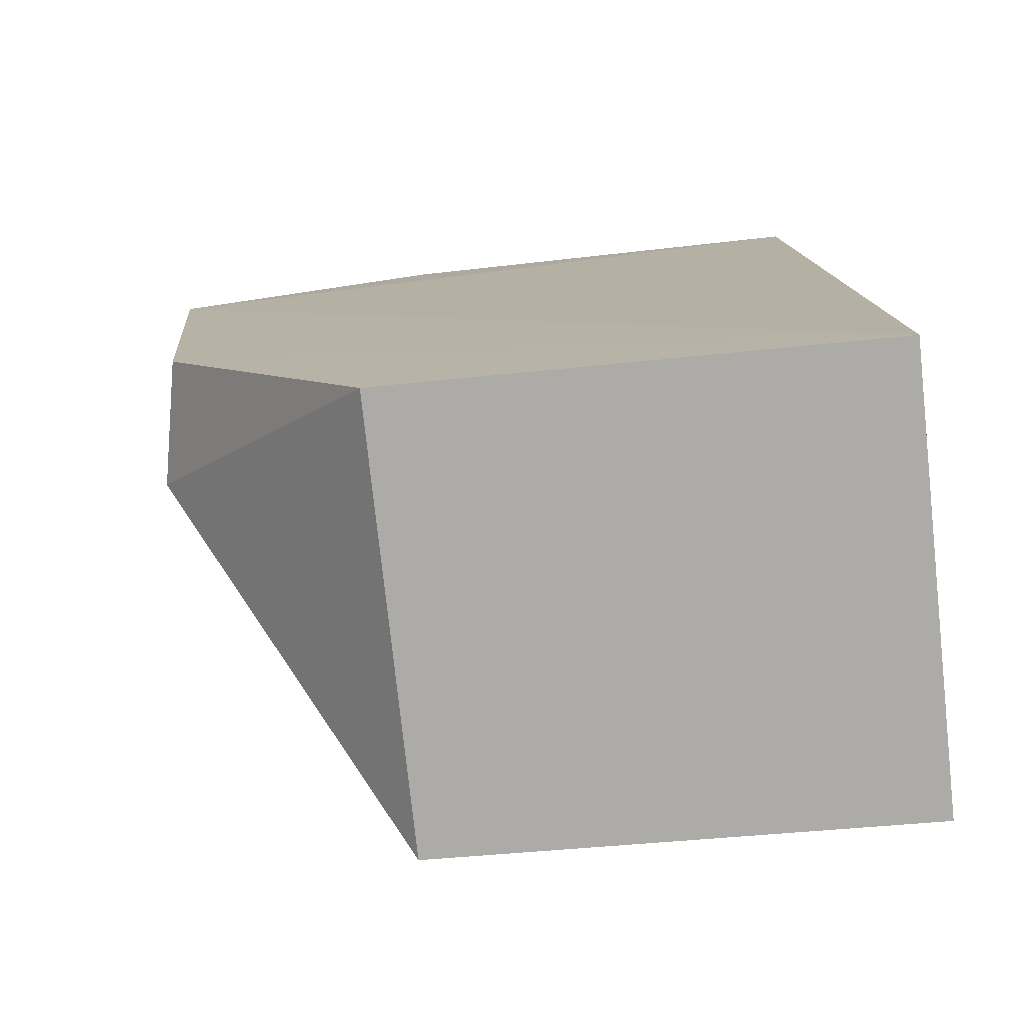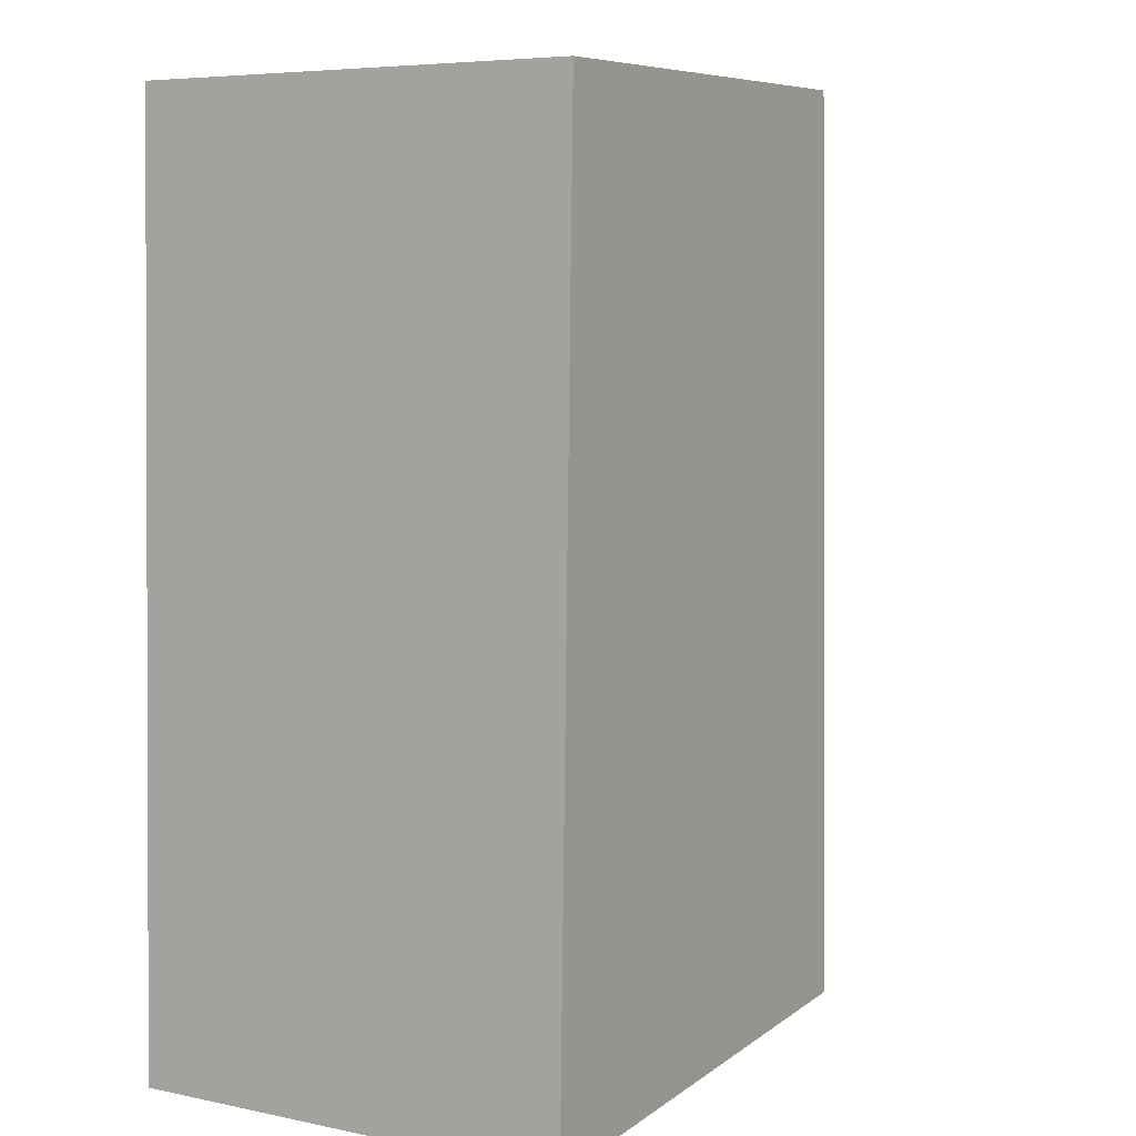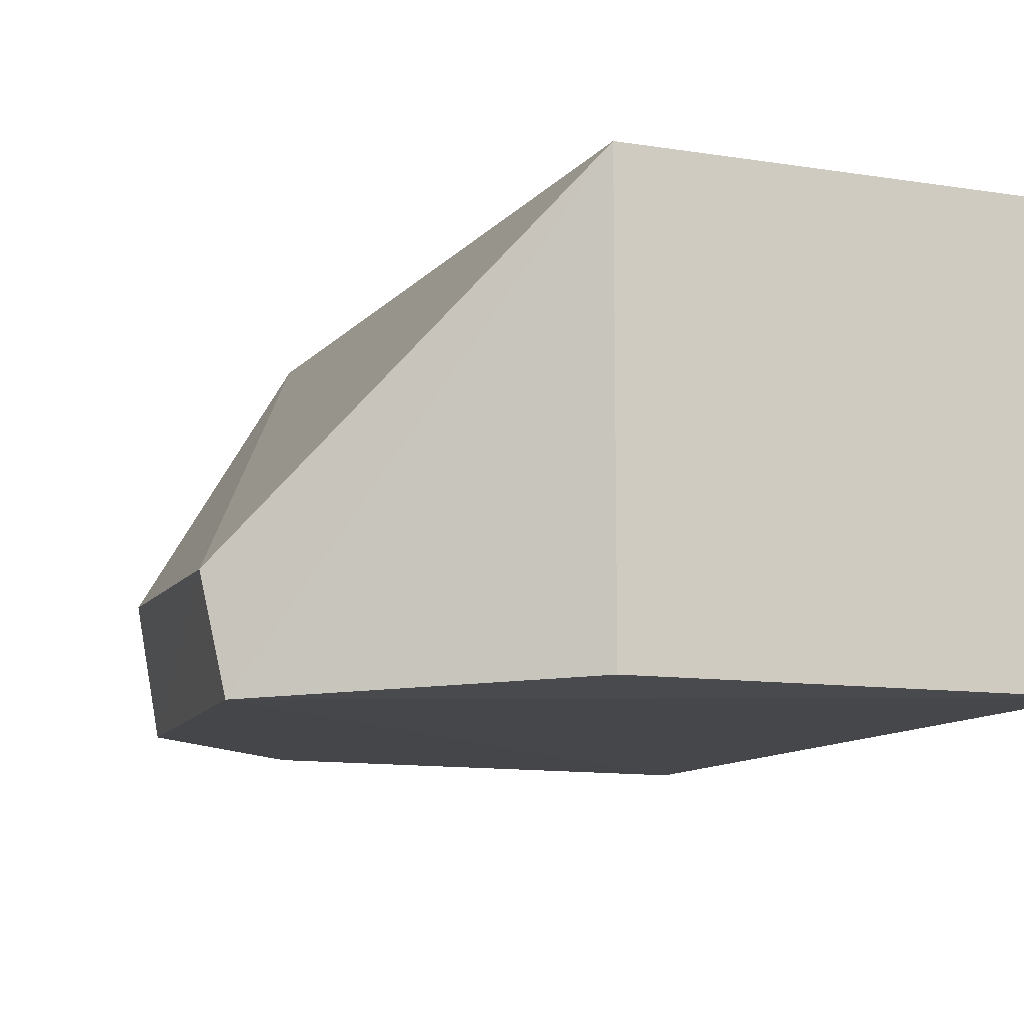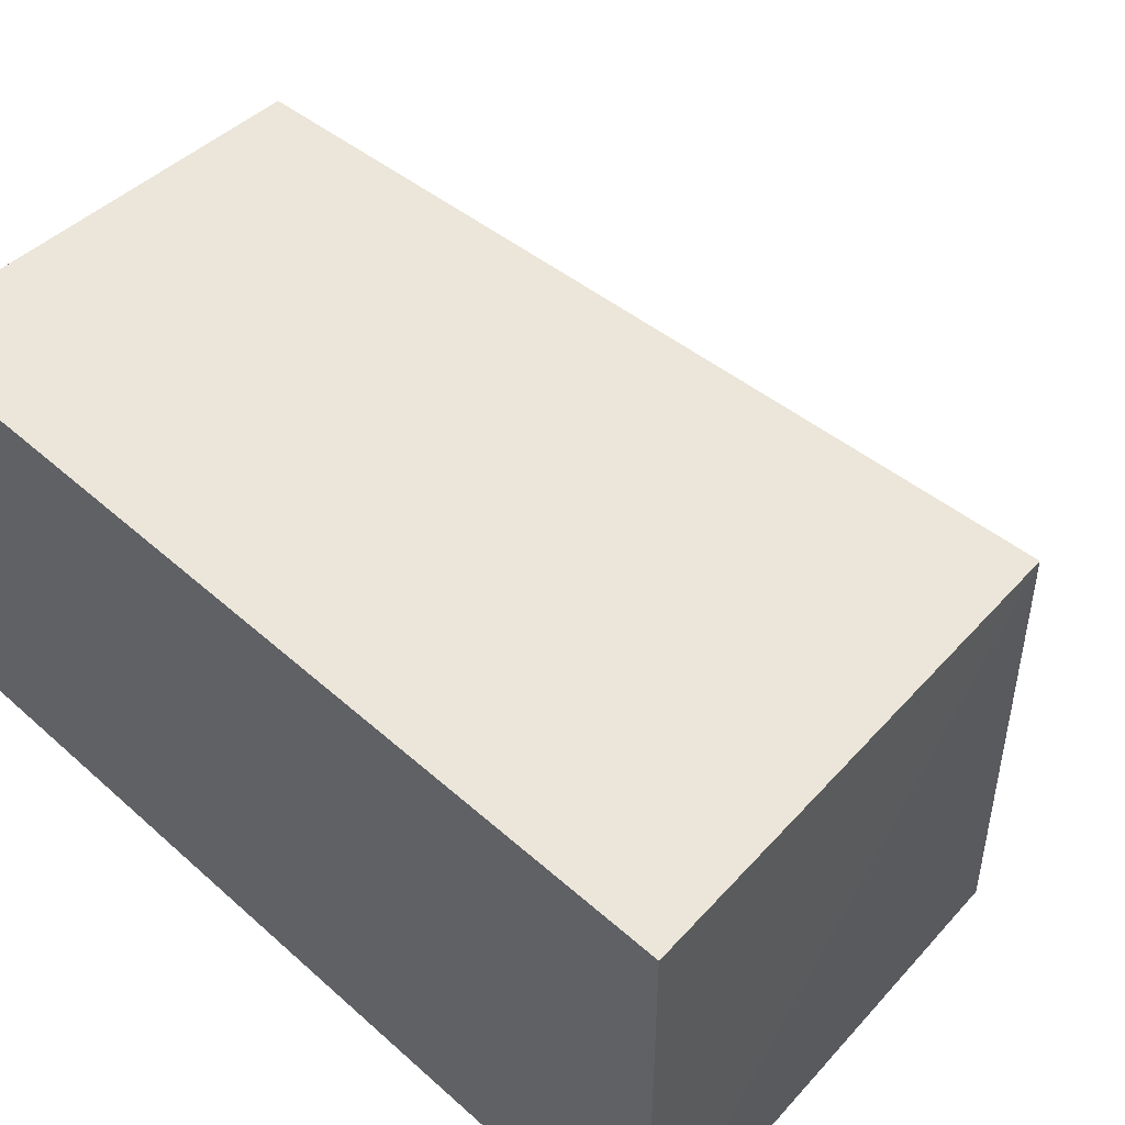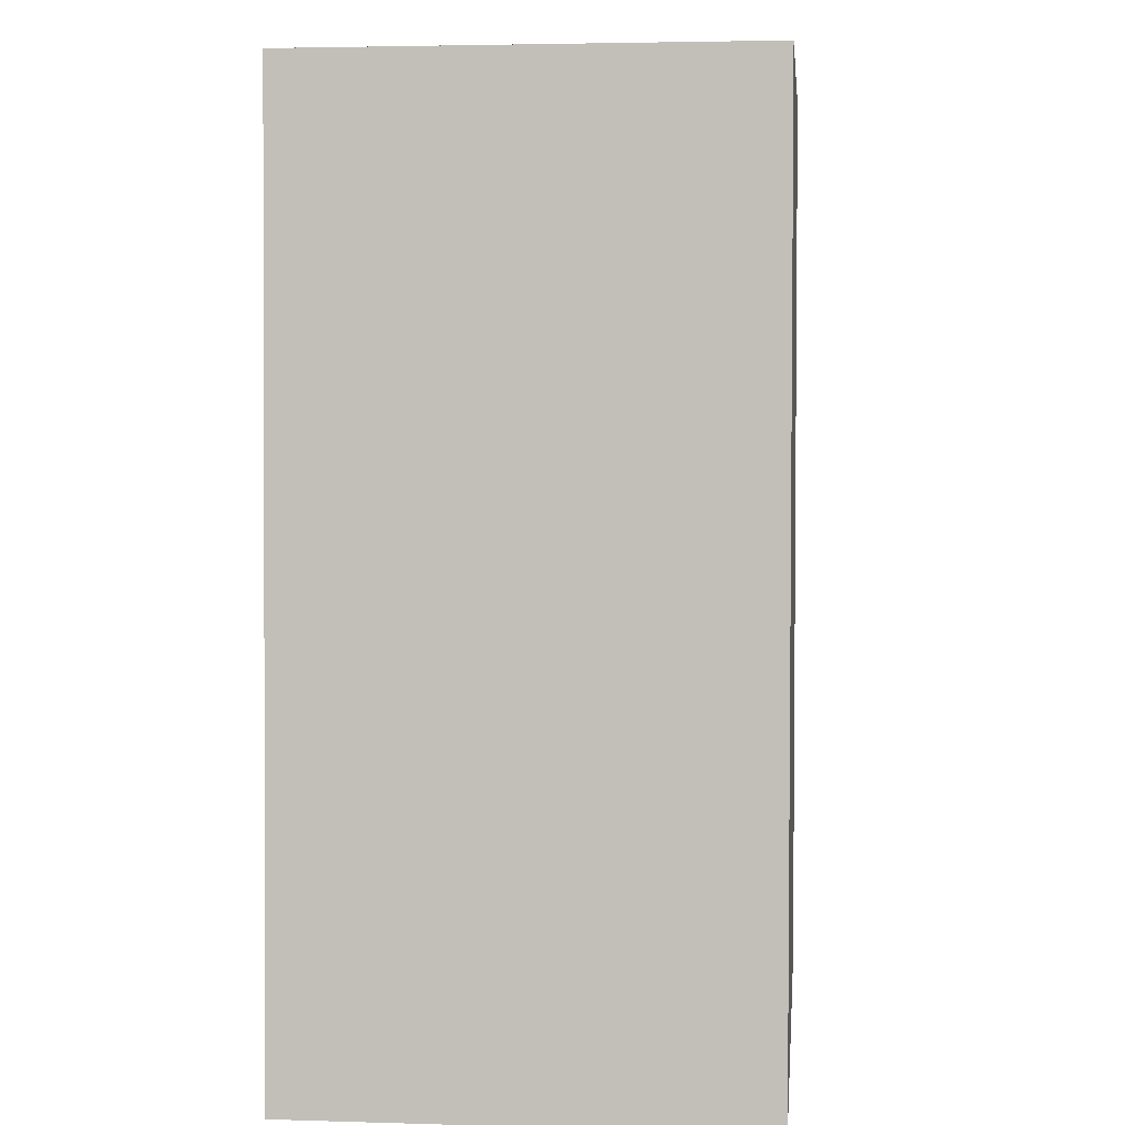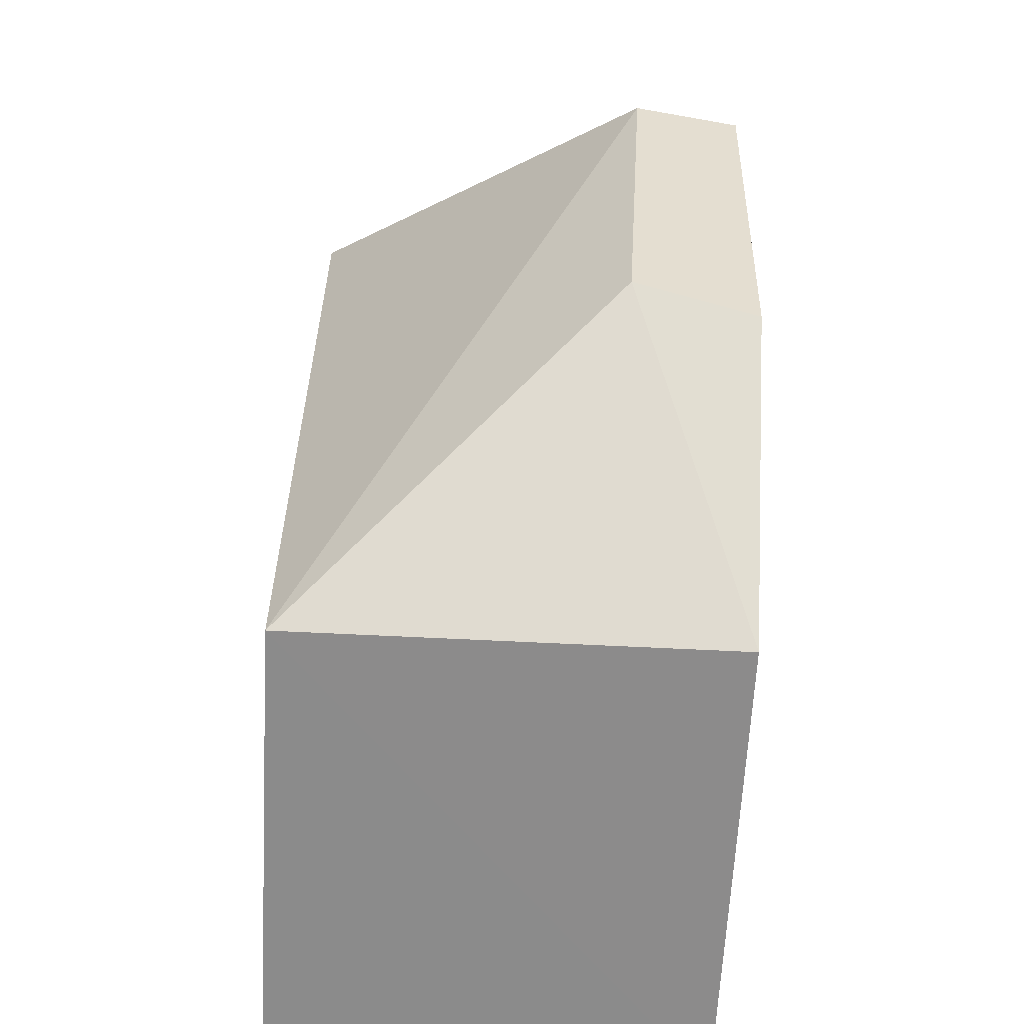
<metadata>
{"format":"obj","ext":"obj","renderer":"f3d","projection":"perspective","resolution":1024,"background":"white","views":[{"elev":-77.6,"azim":-173.8,"up":"+Y"},{"elev":6.3,"azim":-58.0,"up":"+Y"},{"elev":-10.6,"azim":158.6,"up":"+Z"},{"elev":47.3,"azim":-46.1,"up":"+Z"},{"elev":3.4,"azim":-84.2,"up":"+Y"},{"elev":-59.3,"azim":86.9,"up":"+Y"}]}
</metadata>
<code>
v 0.02035 0.3966 0.05511
v 0.03148 0.3707 0.04097
v 0.03206 0.3879 0.0352
v 0.0009003 0.3965 0.03566
v 0 0.3567 0.05511
v 0 0.3567 0.03566
v 0.02035 0.3966 0.03566
v 0.03296 0.3872 0.04006
v 0.02137 0.3585 0.05511
v 0.0009003 0.3965 0.05511
v 0.02137 0.3585 0.03566
v 0.03037 0.3702 0.03543
f 6 4 3
f 6 5 4
f 7 1 3
f 7 3 4
f 8 3 1
f 9 8 1
f 9 2 8
f 9 5 6
f 10 4 5
f 10 7 4
f 10 1 7
f 10 9 1
f 10 5 9
f 11 9 6
f 11 2 9
f 12 8 2
f 12 3 8
f 12 2 11
f 12 11 6
f 12 6 3

</code>
